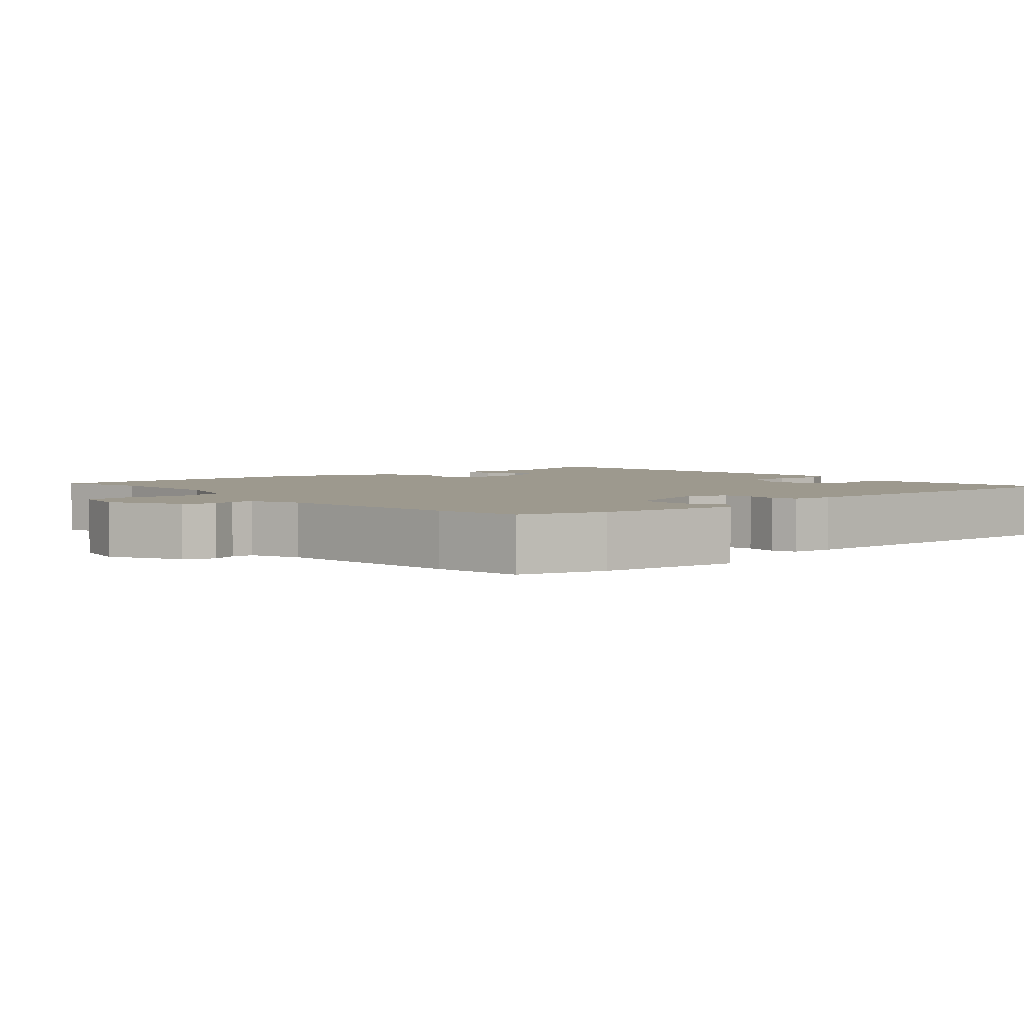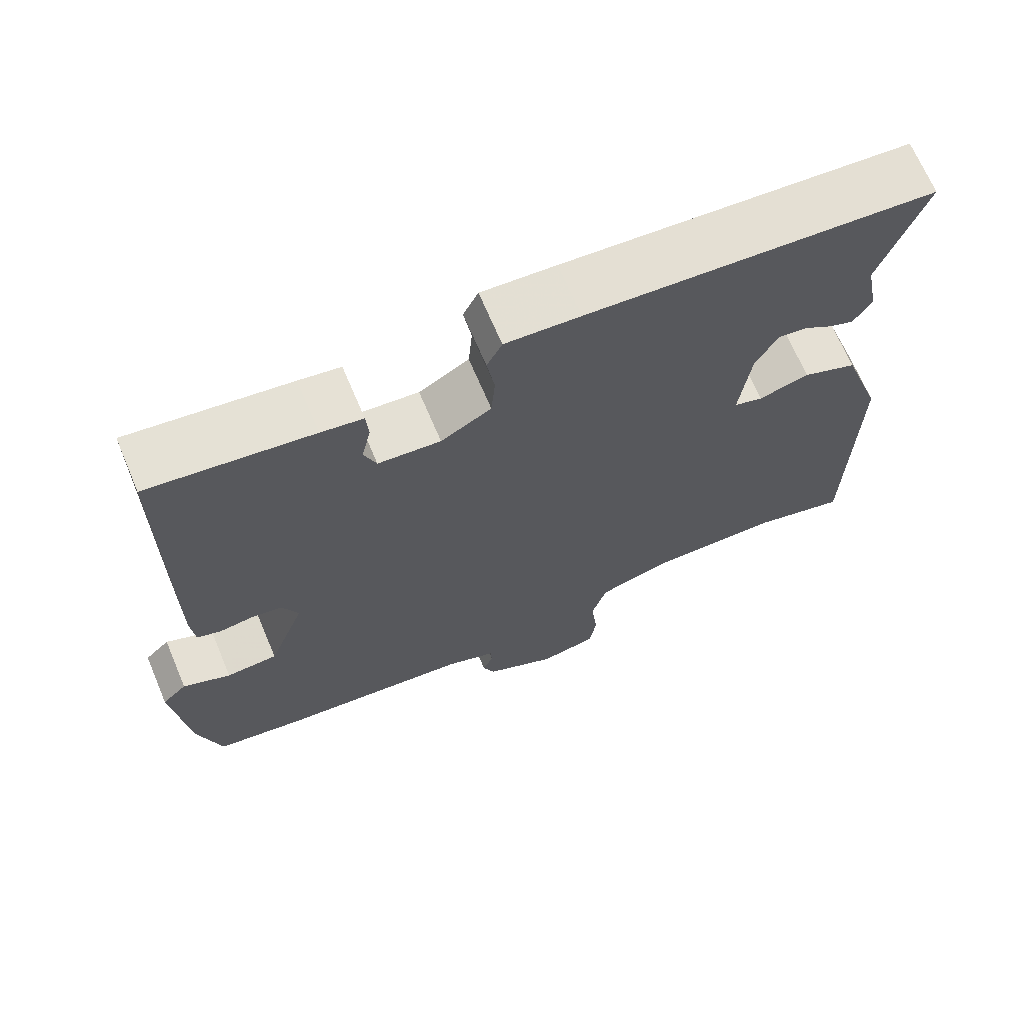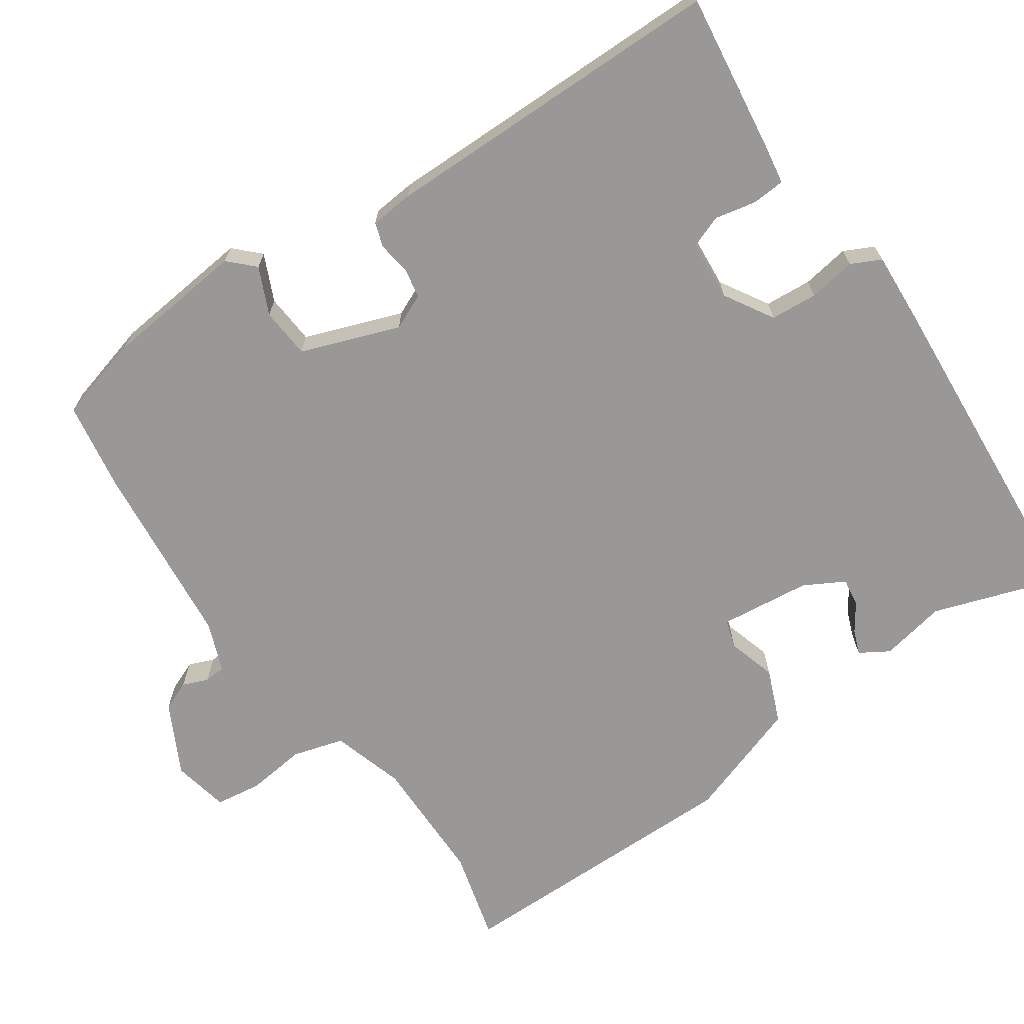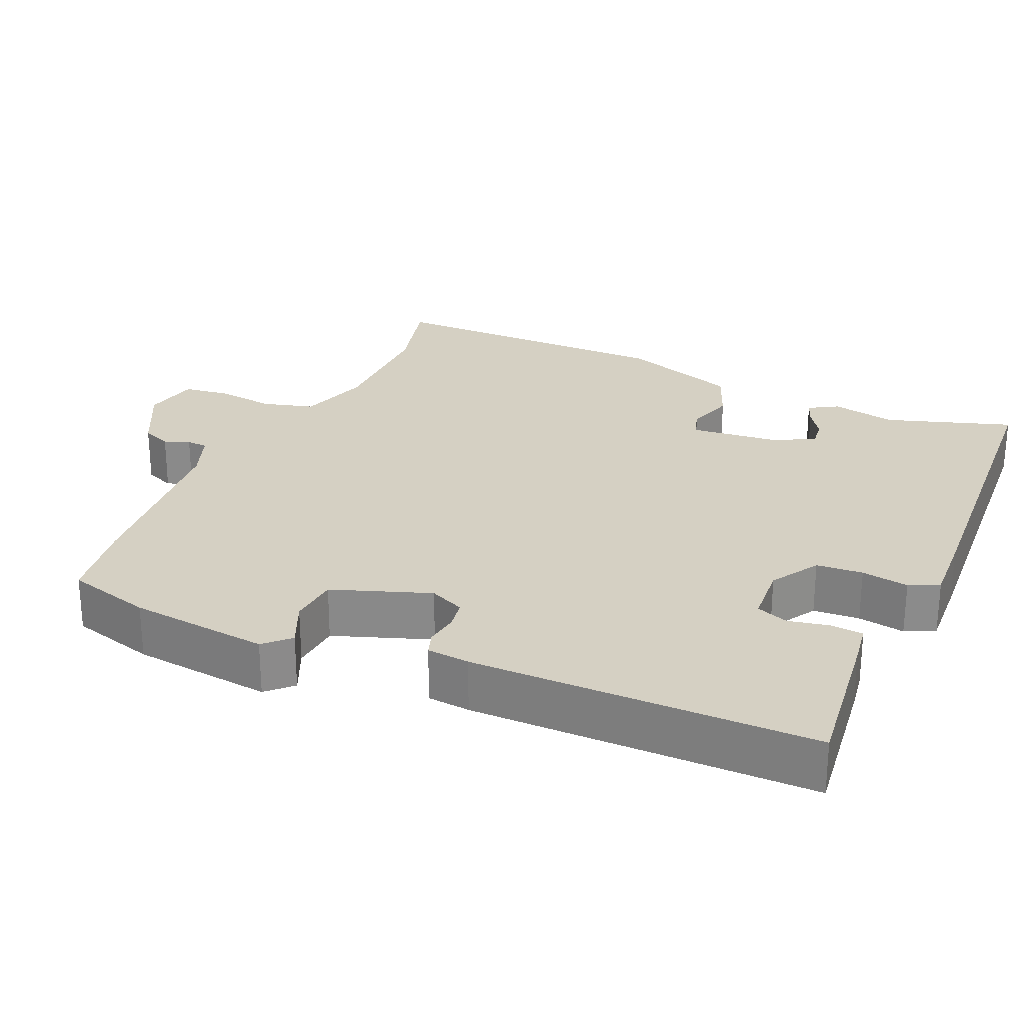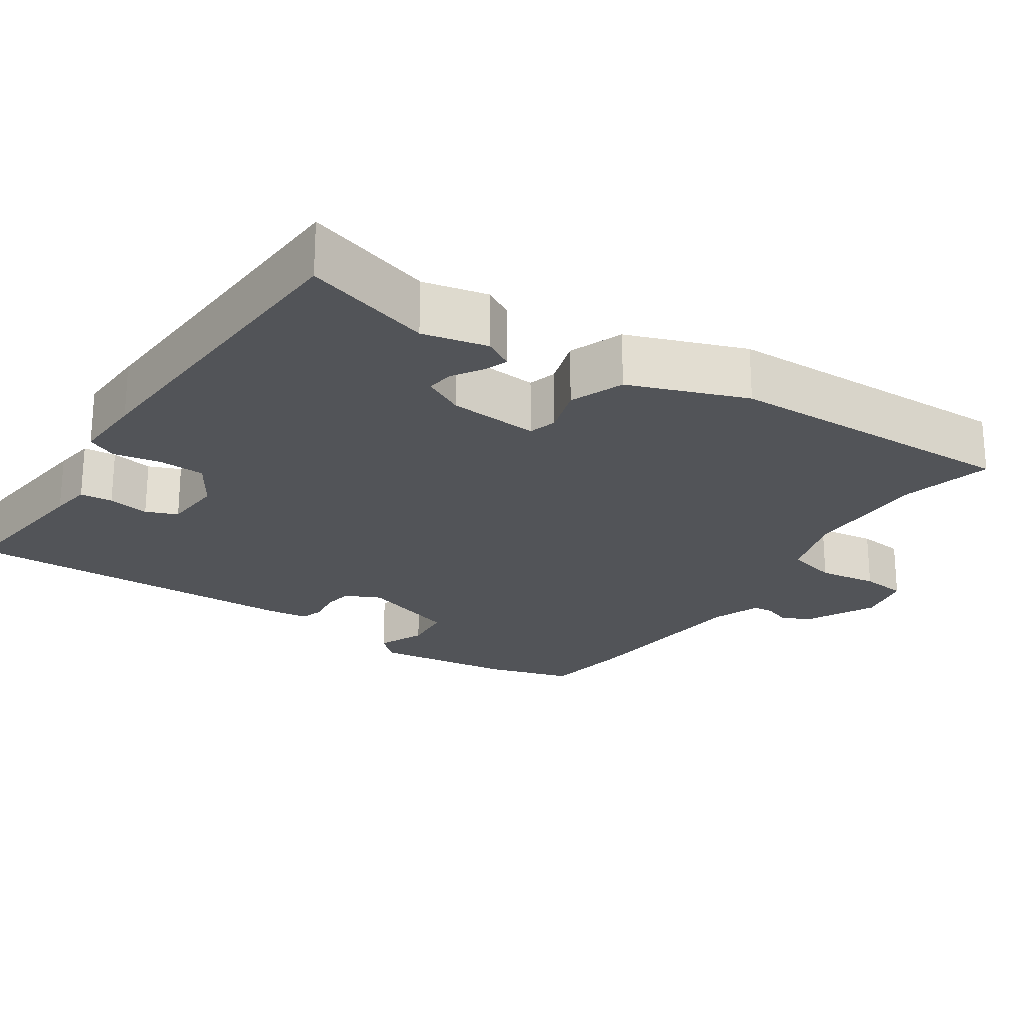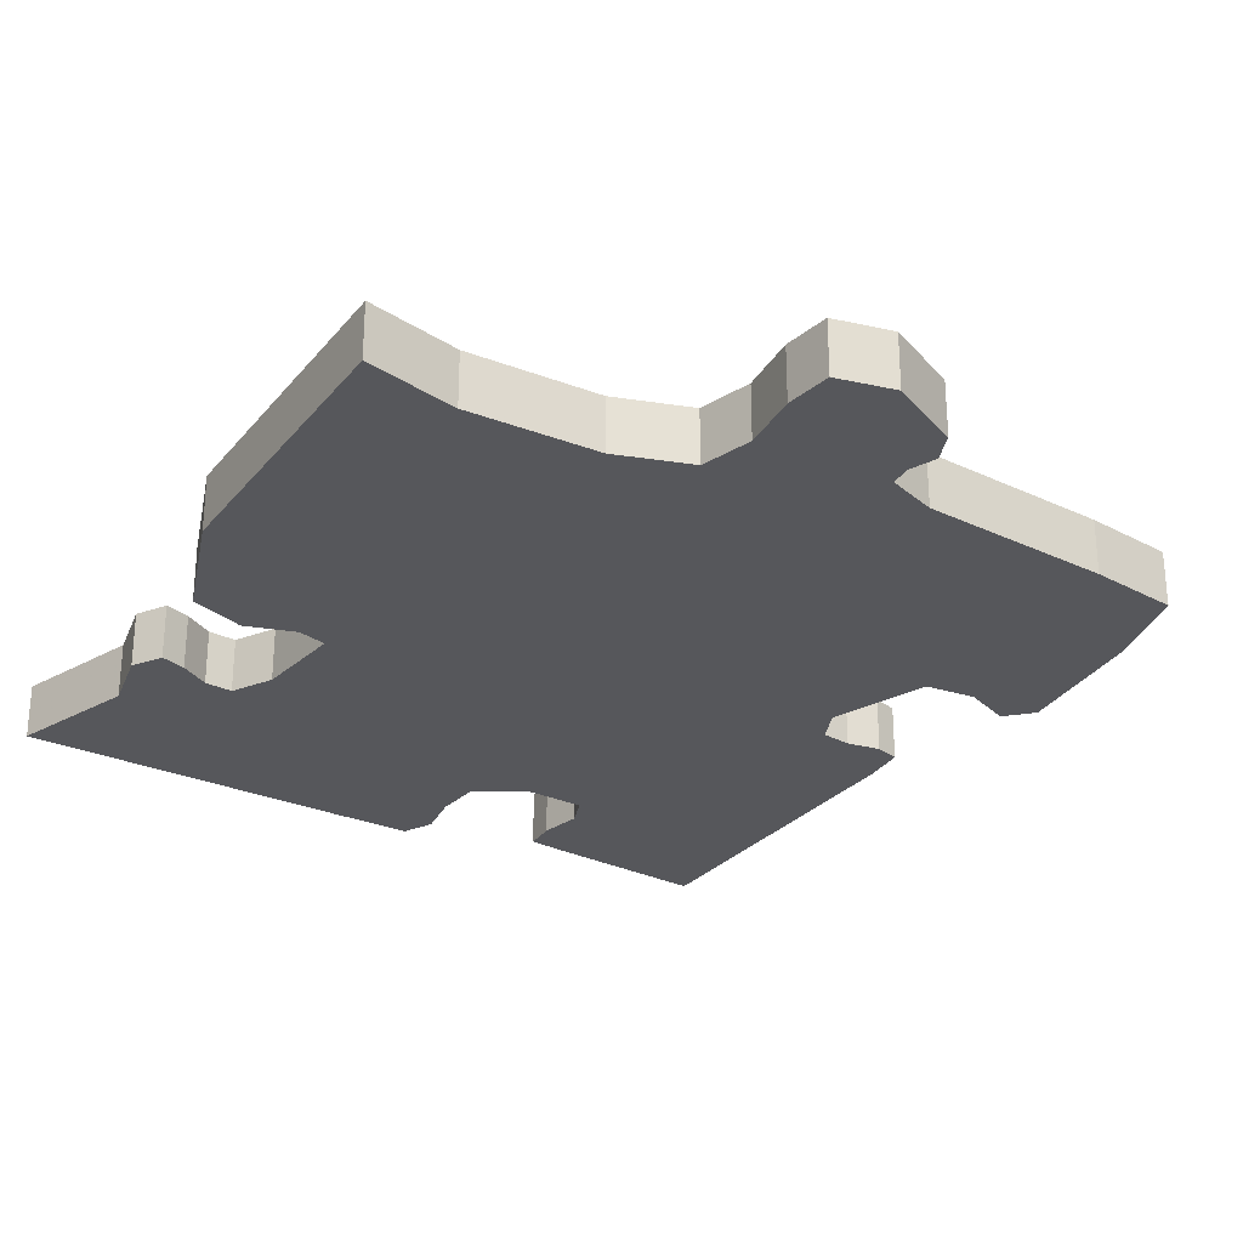
<metadata>
{"format":"obj","ext":"obj","renderer":"f3d","projection":"perspective","resolution":1024,"background":"white","views":[{"elev":3.4,"azim":-130.4,"up":"+Y"},{"elev":69.0,"azim":-23.0,"up":"+Z"},{"elev":-68.7,"azim":-55.2,"up":"+Y"},{"elev":26.3,"azim":-65.5,"up":"+Y"},{"elev":-23.0,"azim":57.7,"up":"+Y"},{"elev":-27.1,"azim":149.8,"up":"+Y"}]}
</metadata>
<code>
v -0.488 0.07 0.532
v -0.275 0.07 0.503
v -0.22 0.07 0.494
v -0.217 0.07 0.45
v -0.229 0.07 0.394
v -0.213 0.07 0.351
v -0.131 0.07 0.344
v -0.065 0.07 0.383
v -0.06 0.07 0.446
v -0.07 0.07 0.51
v -0.05 0.07 0.55
v 0.048 0.07 0.544
v 0.503 0.07 0.51
v 0.445 0.07 0.339
v 0.462 0.07 0.251
v 0.438 0.07 0.212
v 0.405 0.07 0.225
v 0.367 0.07 0.251
v 0.33 0.07 0.256
v 0.3 0.07 0.202
v 0.286 0.07 0.08
v 0.324 0.07 0.068
v 0.39 0.07 0.087
v 0.462 0.07 0.057
v 0.516 0.07 -0.103
v 0.513 0.07 -0.504
v 0.391 0.07 -0.471
v 0.218 0.07 -0.469
v 0.12 0.07 -0.498
v 0.1 0.07 -0.567
v 0.109 0.07 -0.647
v 0.1 0.07 -0.709
v 0.024 0.07 -0.724
v -0.071 0.07 -0.674
v -0.087 0.07 -0.634
v -0.073 0.07 -0.6
v -0.075 0.07 -0.571
v -0.141 0.07 -0.545
v -0.395 0.07 -0.518
v -0.513 0.07 -0.498
v -0.544 0.07 -0.382
v -0.563 0.07 -0.192
v -0.53 0.07 -0.159
v -0.467 0.07 -0.188
v -0.399 0.07 -0.183
v -0.35 0.07 -0.051
v -0.371 0.07 -0.003
v -0.411 0.07 0.004
v -0.456 0.07 -0.002
v -0.488 0.07 0.009
v -0.493 0.07 0.067
v -0.488 0 0.532
v -0.275 0 0.503
v -0.22 0 0.494
v -0.217 0 0.45
v -0.229 0 0.394
v -0.213 0 0.351
v -0.131 0 0.344
v -0.065 0 0.383
v -0.06 0 0.446
v -0.07 0 0.51
v -0.05 0 0.55
v 0.048 0 0.544
v 0.503 0 0.51
v 0.445 0 0.339
v 0.462 0 0.251
v 0.438 0 0.212
v 0.405 0 0.225
v 0.367 0 0.251
v 0.33 0 0.256
v 0.3 0 0.202
v 0.286 0 0.08
v 0.324 0 0.068
v 0.39 0 0.087
v 0.462 0 0.057
v 0.516 0 -0.103
v 0.513 0 -0.504
v 0.391 0 -0.471
v 0.218 0 -0.469
v 0.12 0 -0.498
v 0.1 0 -0.567
v 0.109 0 -0.647
v 0.1 0 -0.709
v 0.024 0 -0.724
v -0.071 0 -0.674
v -0.087 0 -0.634
v -0.073 0 -0.6
v -0.075 0 -0.571
v -0.141 0 -0.545
v -0.395 0 -0.518
v -0.513 0 -0.498
v -0.544 0 -0.382
v -0.563 0 -0.192
v -0.53 0 -0.159
v -0.467 0 -0.188
v -0.399 0 -0.183
v -0.35 0 -0.051
v -0.371 0 -0.003
v -0.411 0 0.004
v -0.456 0 -0.002
v -0.488 0 0.009
v -0.493 0 0.067
f 48 49 50 51
f 47 48 51 1
f 46 47 1 2
f 41 42 43 44
f 41 44 45
f 38 39 40 41
f 37 38 41 45
f 33 34 35 36
f 33 36 37
f 30 31 32 33
f 29 30 33 37
f 24 25 26 27
f 22 23 24 27
f 21 22 27 28
f 20 21 28 29
f 15 16 17 18
f 14 15 18 19
f 13 14 19
f 12 13 19
f 9 10 11 12
f 8 9 12 19
f 7 8 19 20
f 2 3 4 5
f 46 2 5 6
f 29 37 45 46
f 20 29 46
f 6 7 20 46
f 102 101 100 99
f 52 102 99 98
f 53 52 98 97
f 95 94 93 92
f 96 95 92
f 92 91 90 89
f 96 92 89 88
f 87 86 85 84
f 88 87 84
f 84 83 82 81
f 88 84 81 80
f 78 77 76 75
f 78 75 74 73
f 79 78 73 72
f 80 79 72 71
f 69 68 67 66
f 70 69 66 65
f 70 65 64
f 70 64 63
f 63 62 61 60
f 70 63 60 59
f 71 70 59 58
f 56 55 54 53
f 57 56 53 97
f 97 96 88 80
f 97 80 71
f 97 71 58 57
f 1 52 53 2
f 2 53 54 3
f 3 54 55 4
f 4 55 56 5
f 5 56 57 6
f 6 57 58 7
f 7 58 59 8
f 8 59 60 9
f 9 60 61 10
f 10 61 62 11
f 11 62 63 12
f 12 63 64 13
f 13 64 65 14
f 14 65 66 15
f 15 66 67 16
f 16 67 68 17
f 17 68 69 18
f 18 69 70 19
f 19 70 71 20
f 20 71 72 21
f 21 72 73 22
f 22 73 74 23
f 23 74 75 24
f 24 75 76 25
f 25 76 77 26
f 26 77 78 27
f 27 78 79 28
f 28 79 80 29
f 29 80 81 30
f 30 81 82 31
f 31 82 83 32
f 32 83 84 33
f 33 84 85 34
f 34 85 86 35
f 35 86 87 36
f 36 87 88 37
f 37 88 89 38
f 38 89 90 39
f 39 90 91 40
f 40 91 92 41
f 41 92 93 42
f 42 93 94 43
f 43 94 95 44
f 44 95 96 45
f 45 96 97 46
f 46 97 98 47
f 47 98 99 48
f 48 99 100 49
f 49 100 101 50
f 50 101 102 51
f 51 102 52 1

</code>
